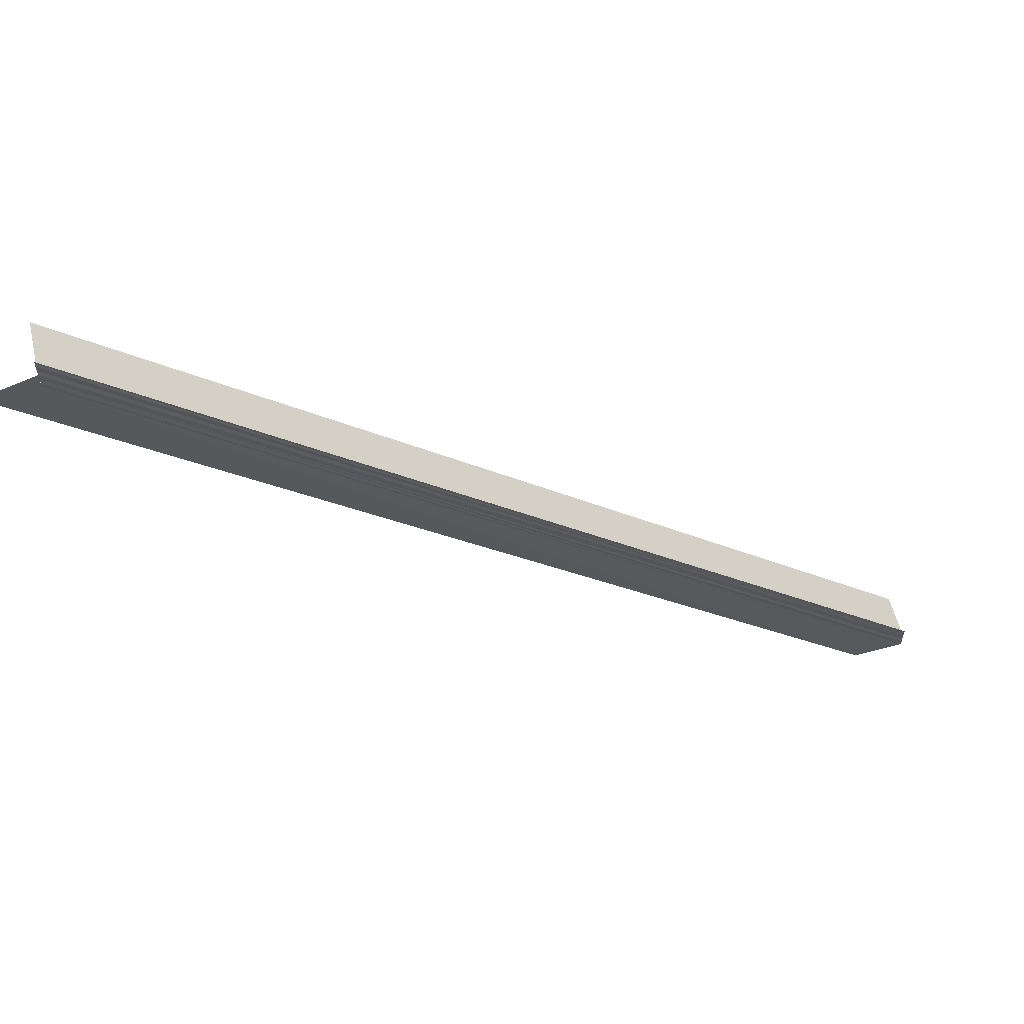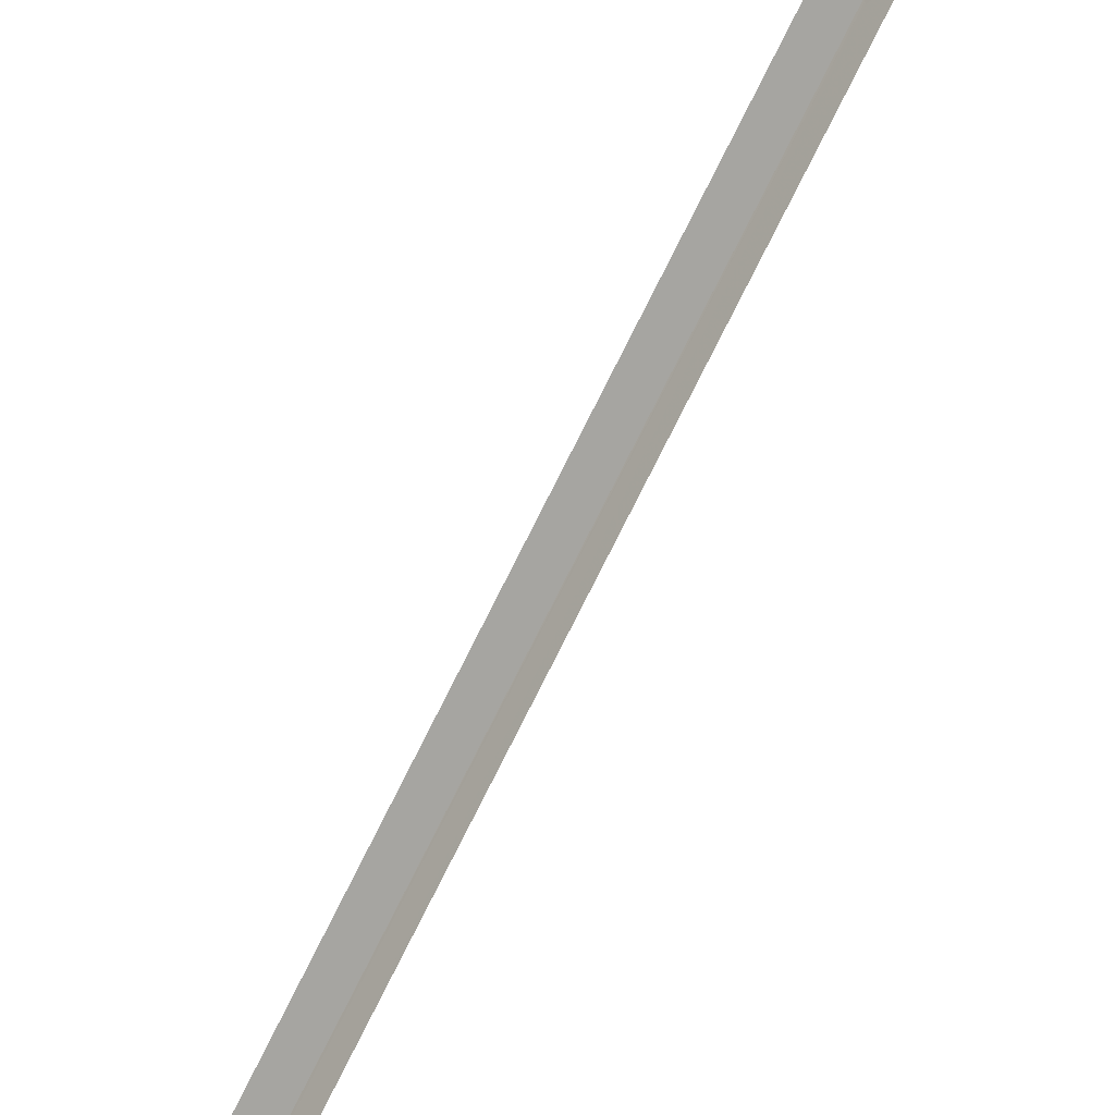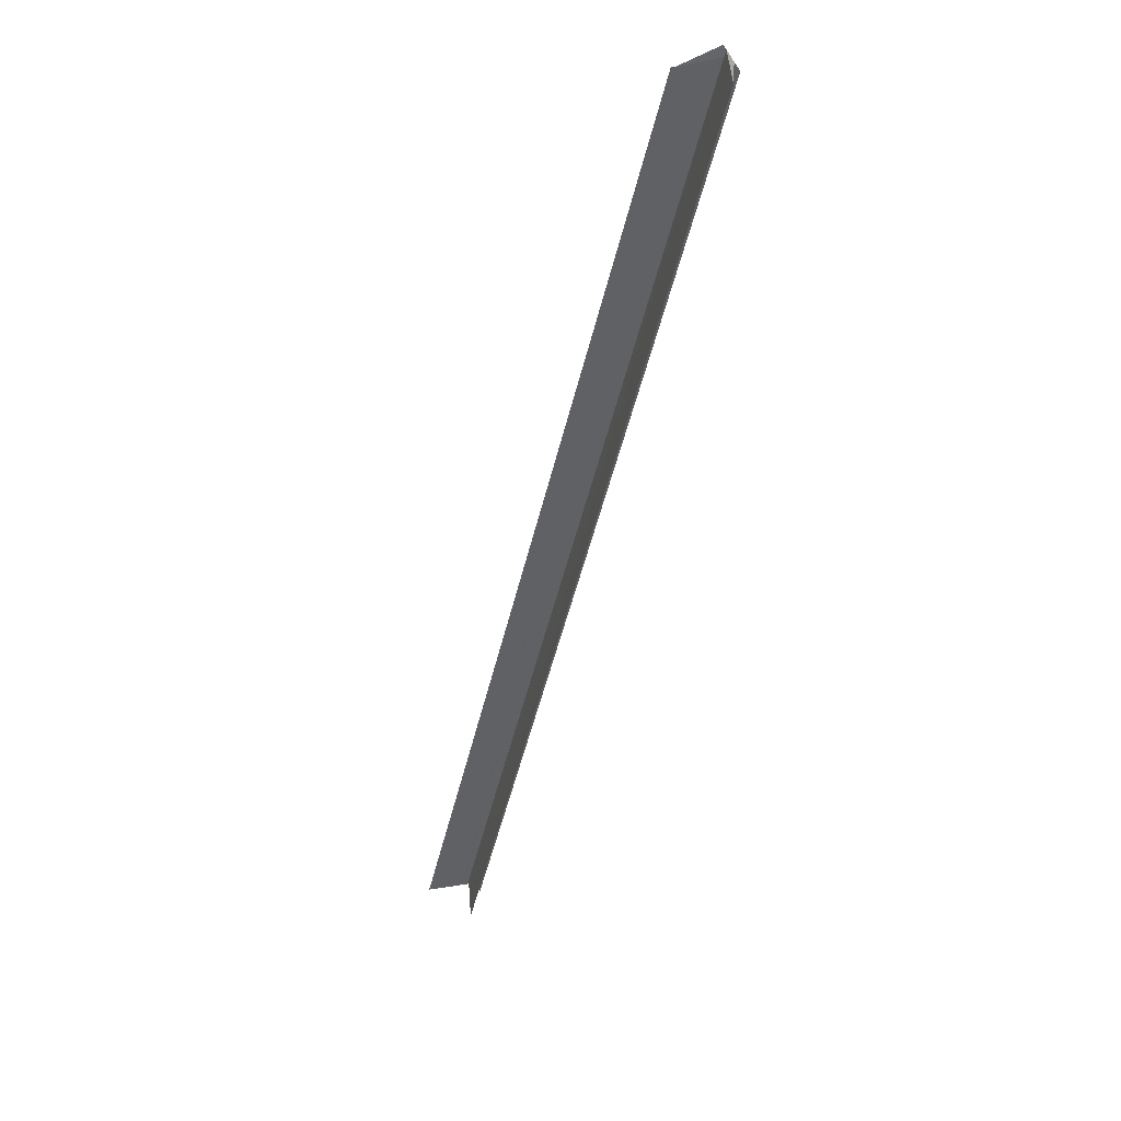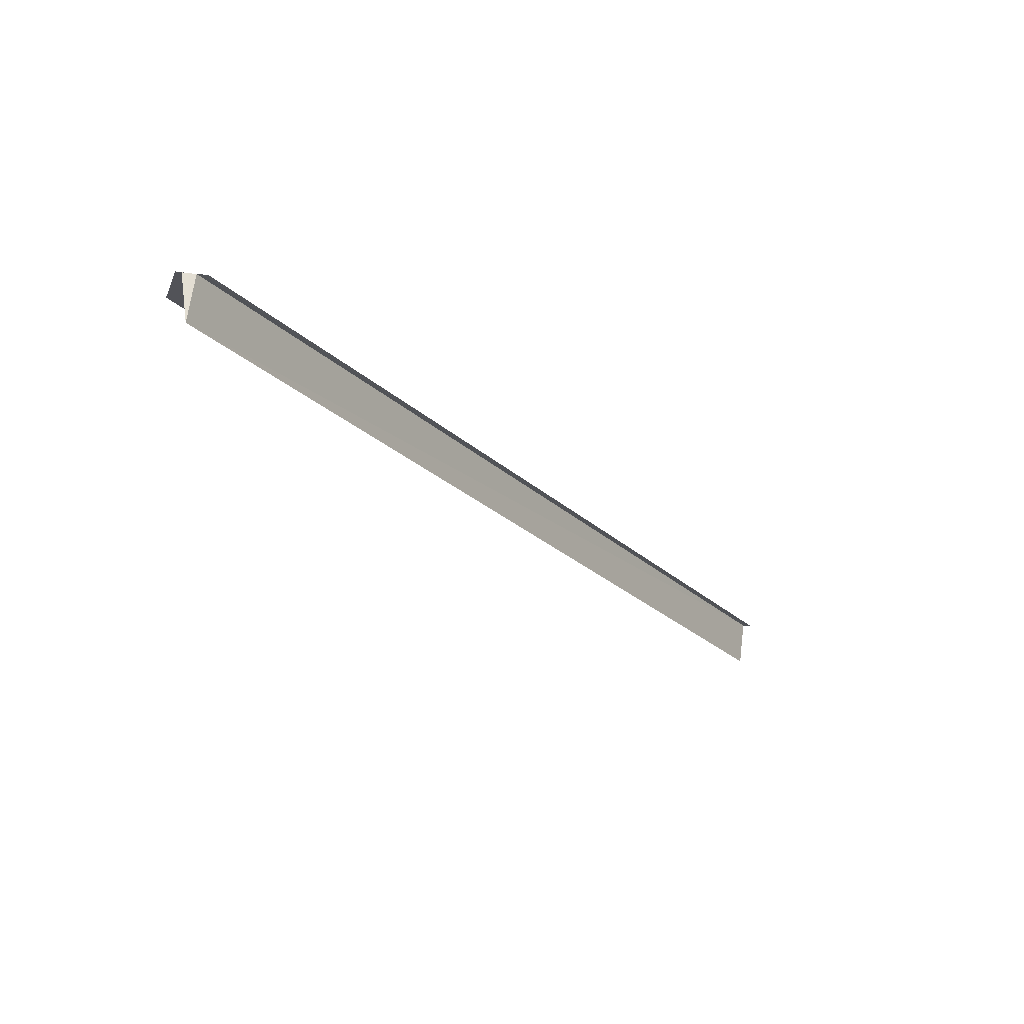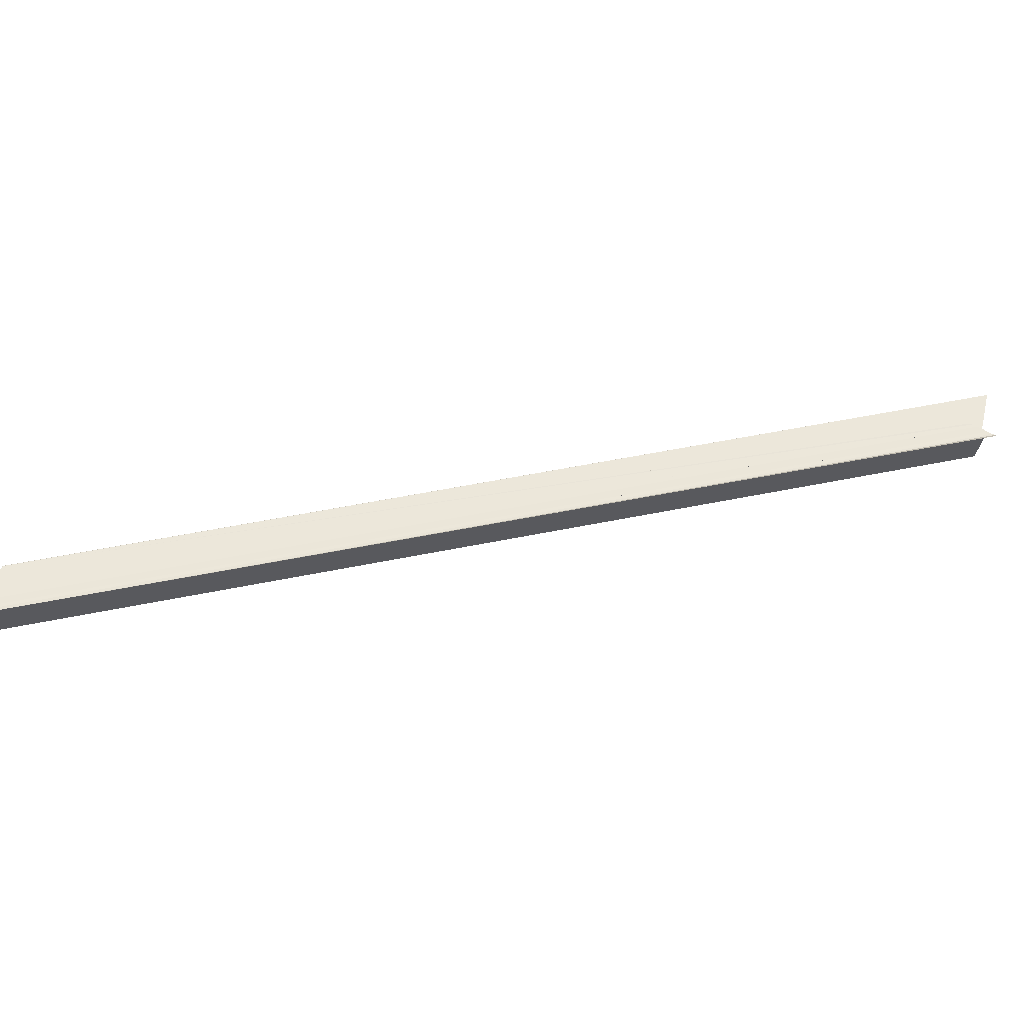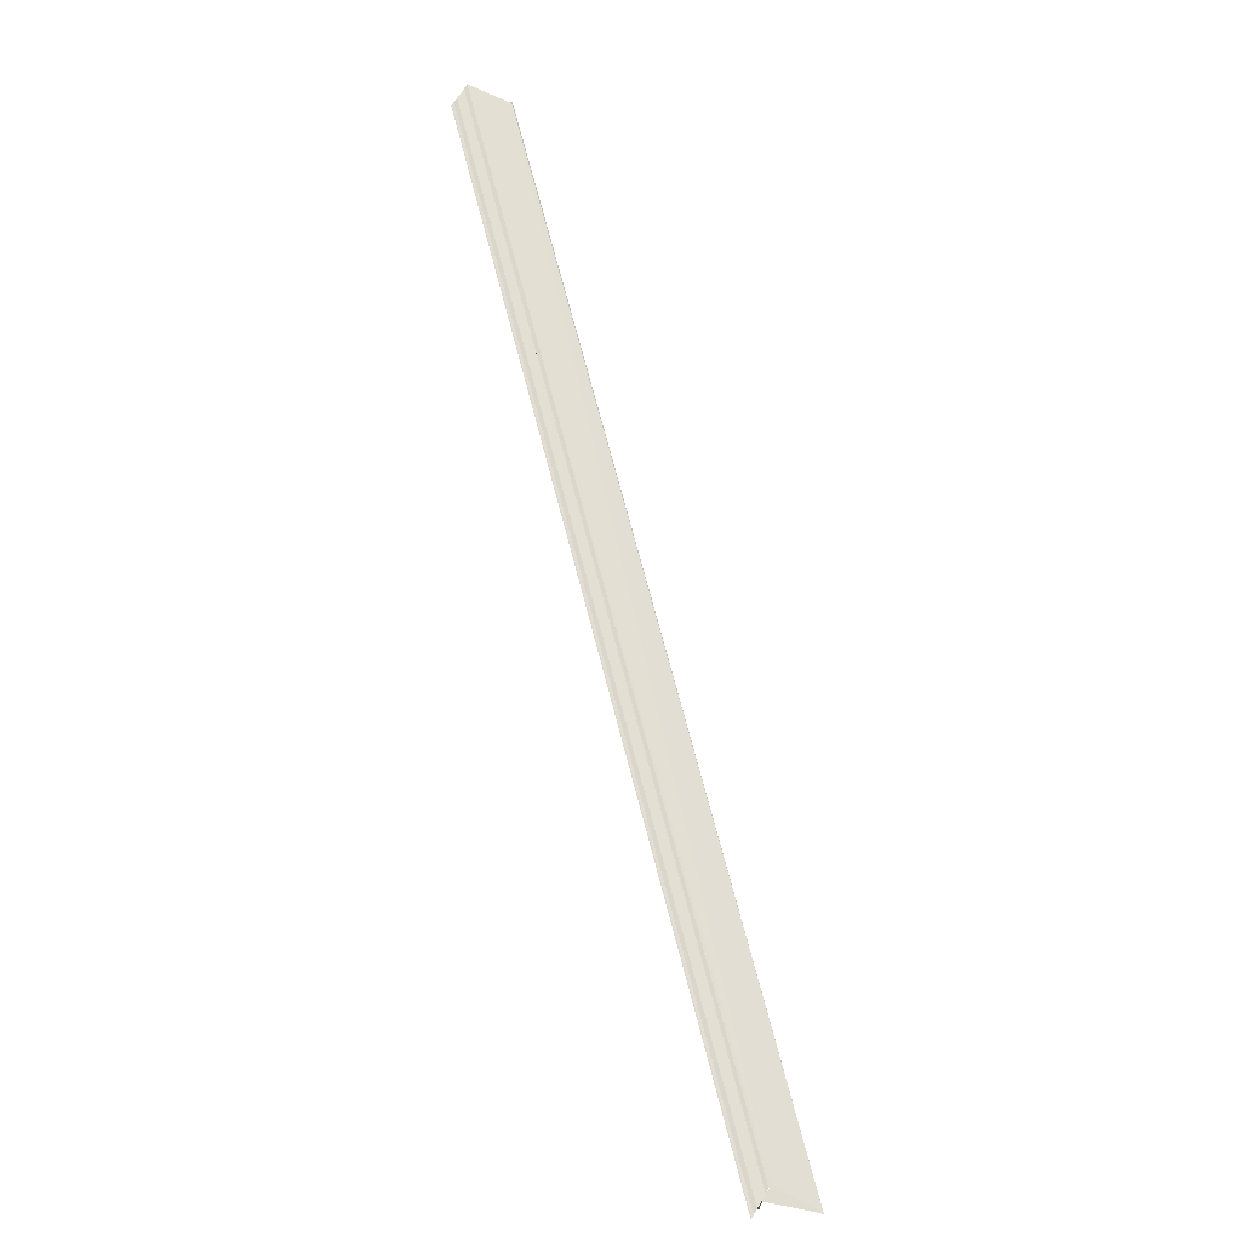
<metadata>
{"format":"obj","ext":"obj","renderer":"f3d","projection":"perspective","resolution":1024,"background":"white","views":[{"elev":60.6,"azim":167.6,"up":"+Z"},{"elev":-34.4,"azim":49.9,"up":"+Z"},{"elev":-48.4,"azim":-147.8,"up":"+Y"},{"elev":-22.4,"azim":-103.2,"up":"+Y"},{"elev":52.5,"azim":-57.3,"up":"+Y"},{"elev":67.8,"azim":30.9,"up":"+Y"}]}
</metadata>
<code>
o 30038
v 2204 1891 6.258
v 2204 1891 6.257
v 2204 1891 6.417
v 2204 1891 6.256
v 2204 1891 6.415
v 2204 1891 6.255
v 2204 1891 6.258
v 2204 1891 6.256
v 2204 1891 6.255
v 2204 1891 6.255
v 2204 1891 6.255
v 2204 1891 6.414
v 2204 1891 6.257
v 2204 1891 6.416
v 2204 1891 6.417
v 2204 1891 6.416
v 2204 1891 6.255
v 2204 1891 6.414
v 2204 1891 6.258
v 2204 1891 6.255
v 2204 1891 6.417
v 2204 1891 6.414
v 2204 1891 6.414
v 2204 1891 6.414
v 2204 1891 6.414
v 2204 1891 6.255
v 2204 1891 6.258
v 2204 1891 6.26
v 2204 1891 6.419
v 2204 1891 6.255
v 2204 1891 6.255
v 2204 1891 6.256
v 2204 1891 6.256
v 2204 1891 6.415
v 2204 1891 6.416
v 2204 1891 6.257
v 2204 1891 6.258
v 2204 1891 6.255
v 2204 1891 6.257
v 2204 1891 6.258
v 2204 1891 6.417
v 2204 1891 6.26
v 2204 1891 6.417
v 2204 1891 6.26
v 2204 1891 6.261
v 2204 1891 6.261
v 2204 1891 6.42
v 2204 1891 6.421
v 2204 1891 6.262
v 2204 1891 6.262
v 2204 1891 6.262
v 2204 1891 6.421
v 2204 1891 6.261
v 2204 1891 6.42
v 2204 1891 6.262
v 2204 1891 6.262
v 2204 1891 6.421
v 2204 1891 6.262
v 2204 1891 6.421
v 2204 1891 6.26
v 2204 1891 6.419
v 2204 1891 6.417
v 2204 1891 6.258
v 2204 1891 6.417
v 2204 1891 6.419
v 2204 1891 6.417
f 1 2 3
f 4 2 5
f 4 6 5
f 7 6 8
f 7 9 10
f 11 6 12
f 5 13 14
f 15 13 16
f 5 17 18
f 12 17 18
f 19 17 20
f 21 22 18
f 21 23 24
f 25 26 24
f 19 27 28
f 28 27 29
f 30 31 25
f 30 32 25
f 25 33 34
f 35 33 34
f 36 32 35
f 36 37 35
f 37 32 38
f 37 39 40
f 29 40 41
f 37 42 43
f 44 45 29
f 29 46 47
f 48 46 47
f 49 45 48
f 49 50 48
f 48 51 52
f 53 42 54
f 53 55 54
f 56 55 57
f 57 58 59
f 54 58 59
f 54 60 61
f 62 60 61
f 35 63 62
f 62 15 35
f 64 65 66

</code>
